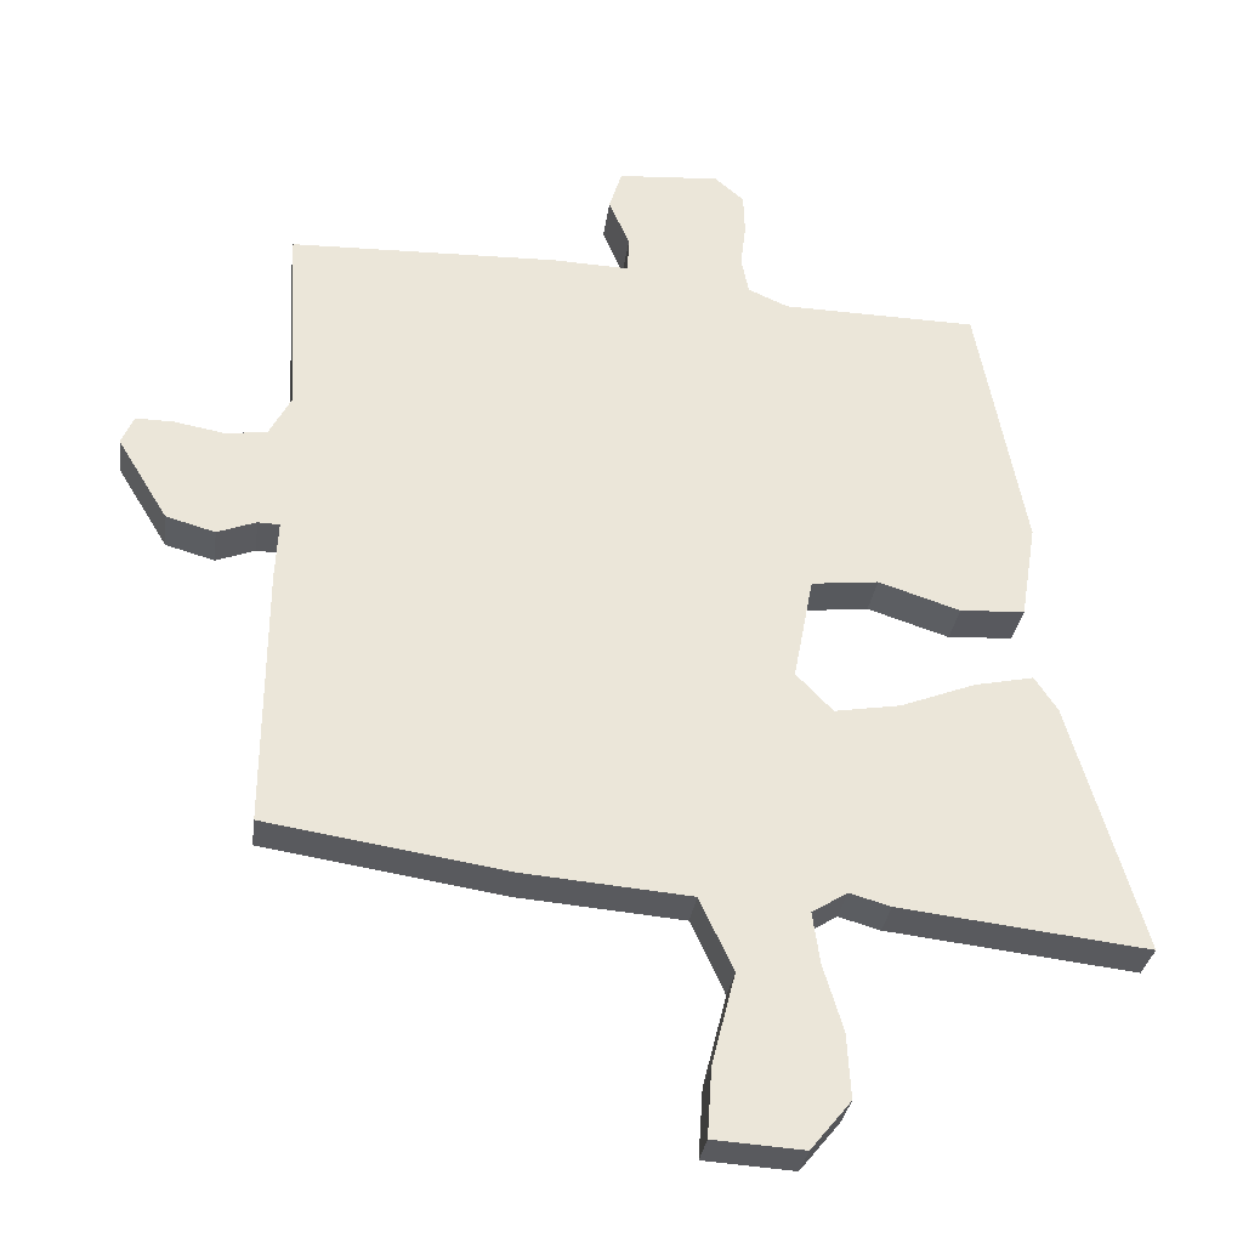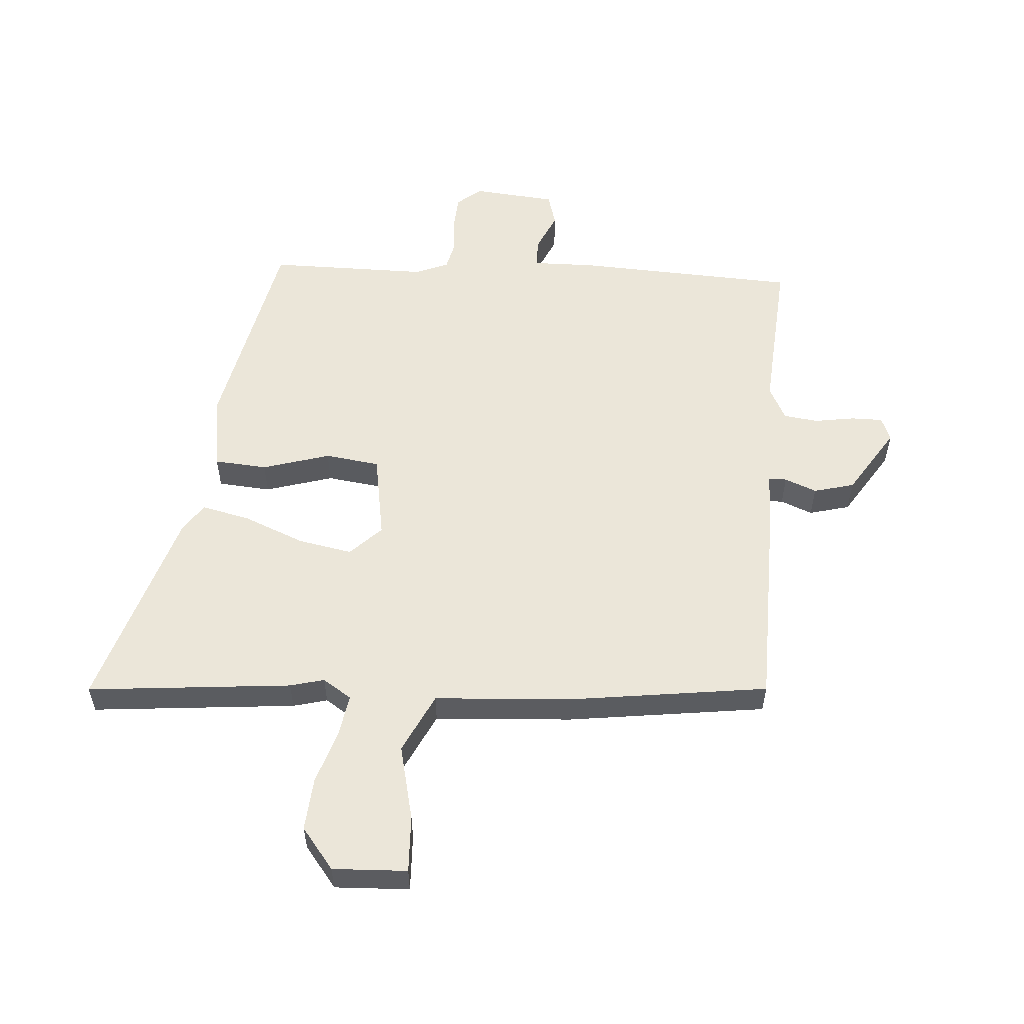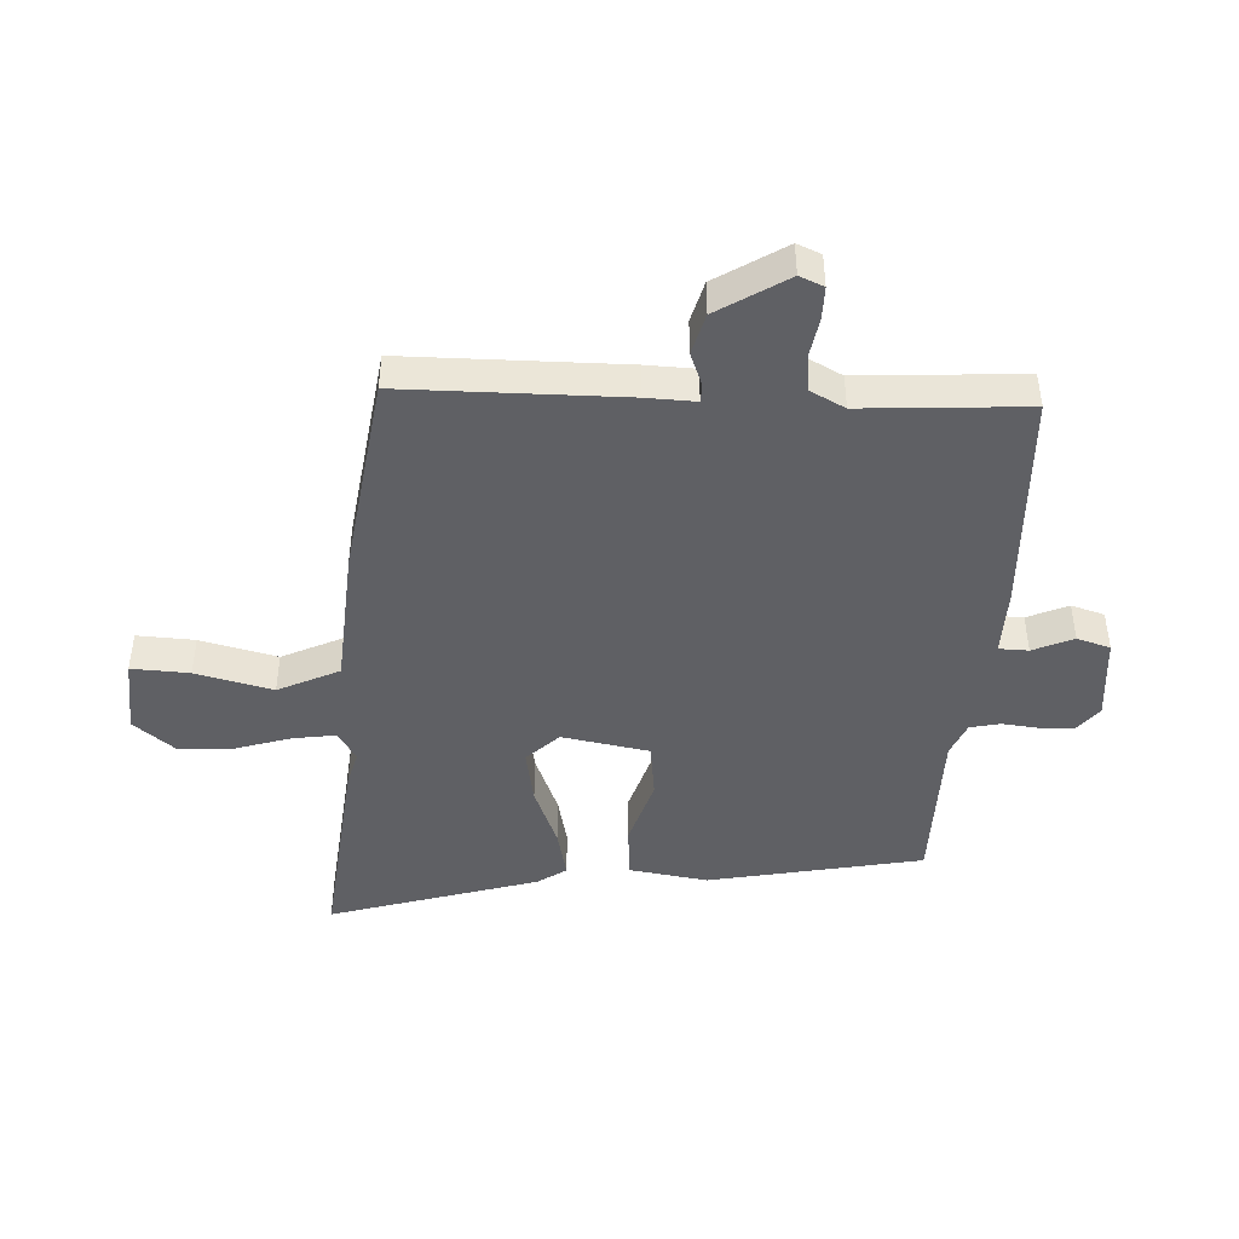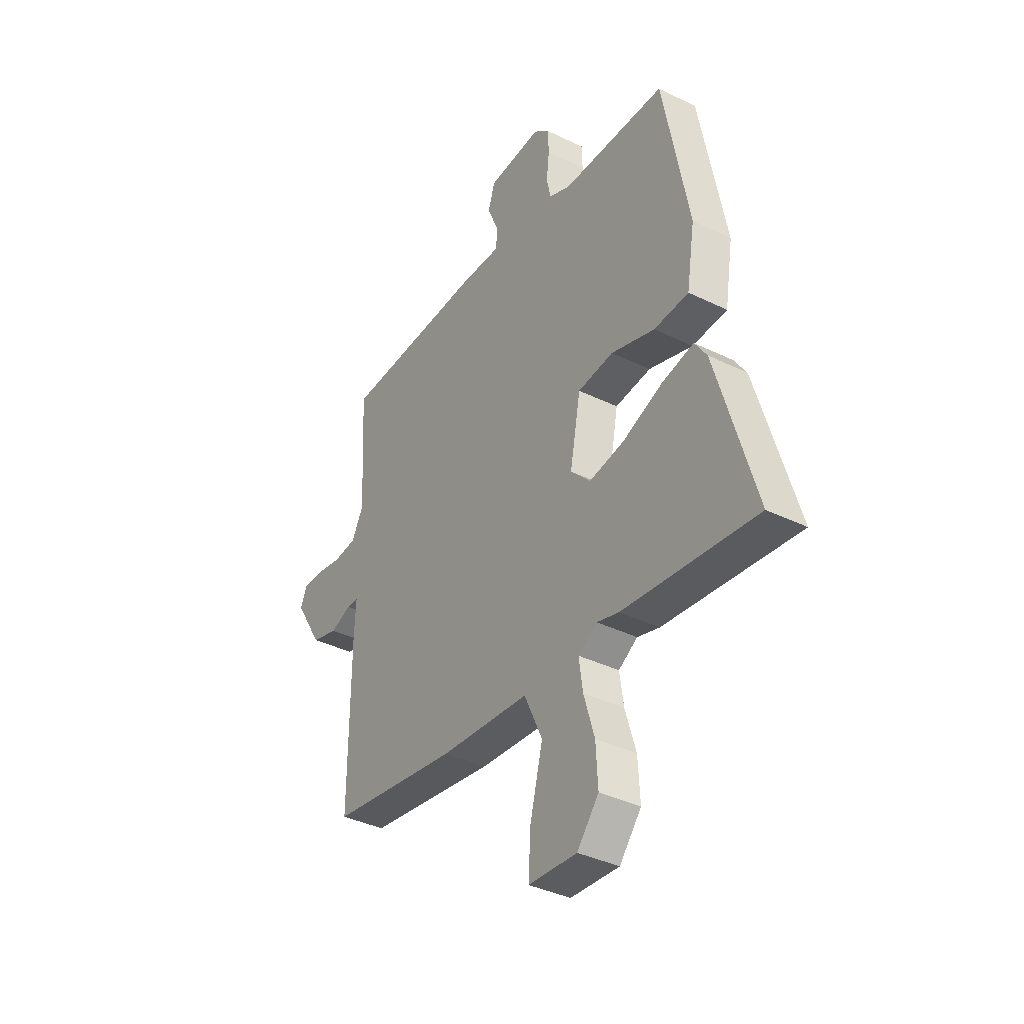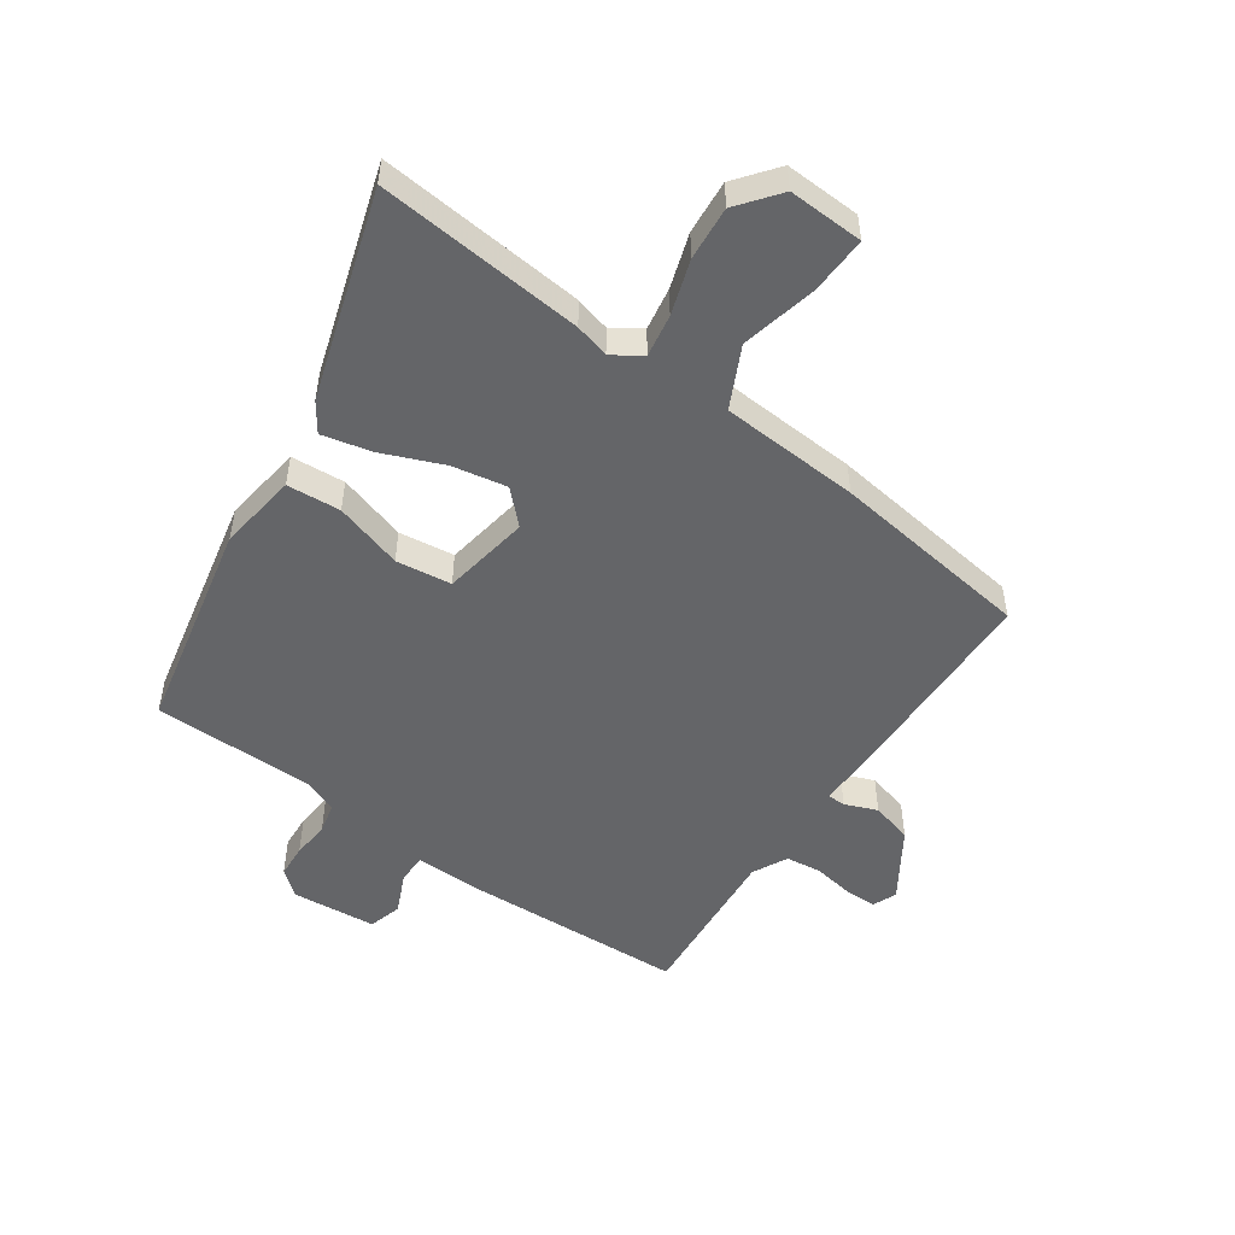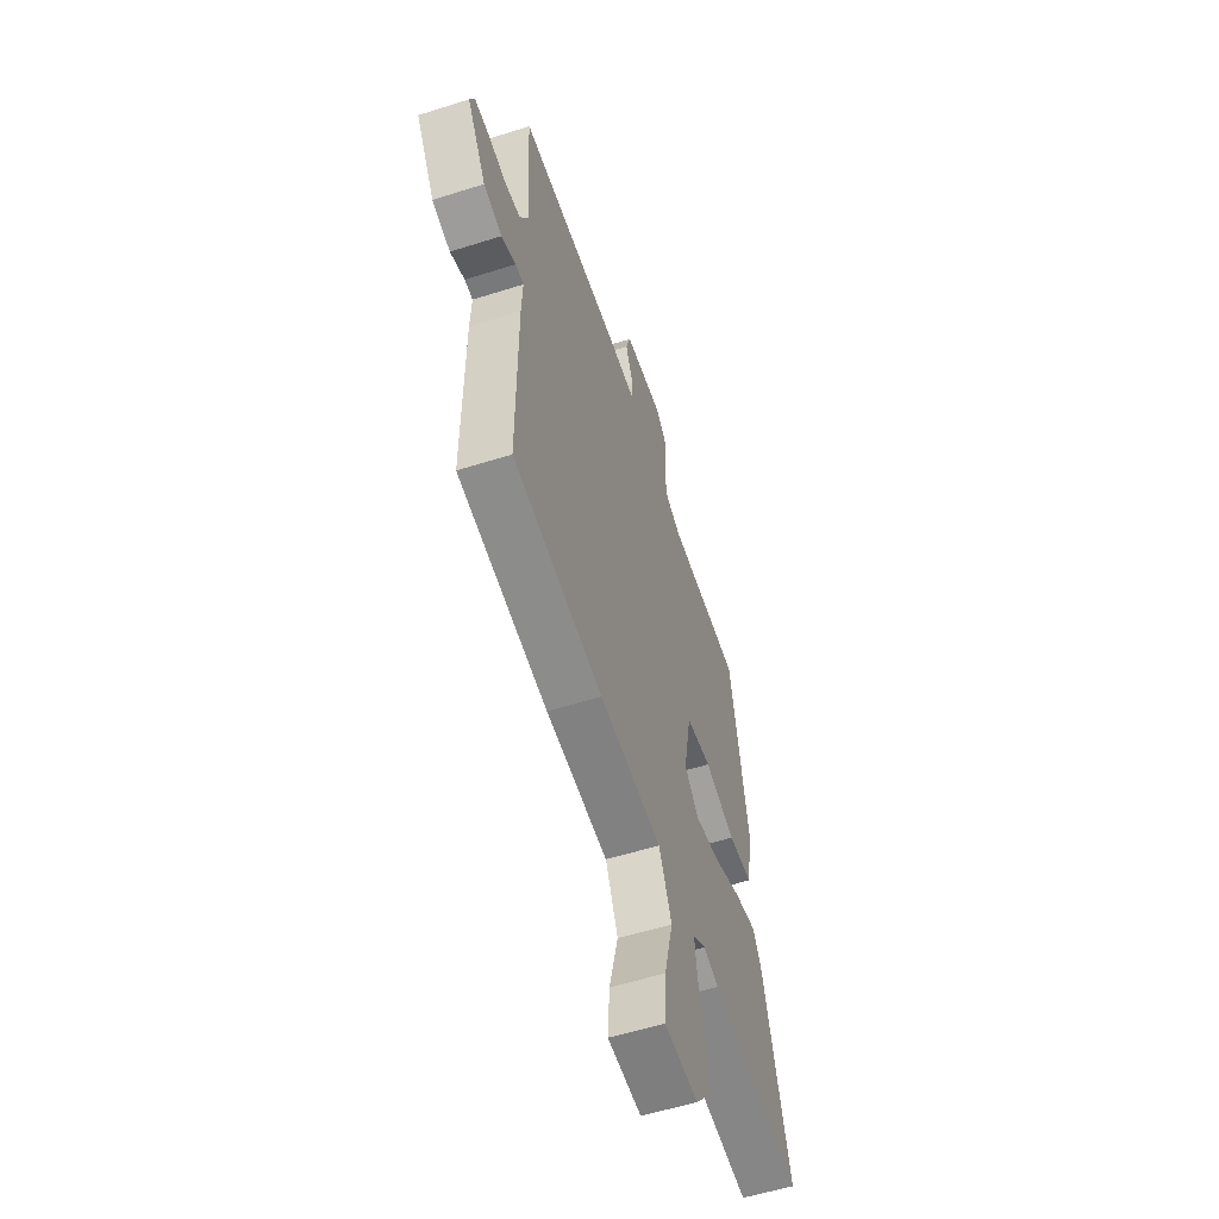
<metadata>
{"format":"obj","ext":"obj","renderer":"f3d","projection":"perspective","resolution":1024,"background":"white","views":[{"elev":-31.2,"azim":-7.6,"up":"+Z"},{"elev":55.5,"azim":-174.7,"up":"+Y"},{"elev":-45.0,"azim":-92.3,"up":"+Y"},{"elev":-37.6,"azim":57.9,"up":"+Z"},{"elev":-51.5,"azim":146.4,"up":"+Y"},{"elev":-56.0,"azim":-71.6,"up":"+Z"}]}
</metadata>
<code>
v 0.645 0.07 -0.517
v 0.307 0.07 -0.478
v 0.251 0.07 -0.462
v 0.203 0.07 -0.492
v 0.213 0.07 -0.562
v 0.24 0.07 -0.652
v 0.245 0.07 -0.74
v 0.19 0.07 -0.807
v 0.067 0.07 -0.799
v 0.073 0.07 -0.705
v 0.105 0.07 -0.58
v 0.059 0.07 -0.48
v -0.168 0.07 -0.461
v -0.496 0.07 -0.41
v -0.494 0.07 -0.053
v -0.49 0.07 0.027
v -0.52 0.07 0.028
v -0.573 0.07 0.008
v -0.64 0.07 0.027
v -0.709 0.07 0.14
v -0.692 0.07 0.179
v -0.64 0.07 0.178
v -0.574 0.07 0.166
v -0.516 0.07 0.172
v -0.486 0.07 0.228
v -0.5 0.07 0.494
v -0.134 0.07 0.504
v -0.028 0.07 0.5
v -0.026 0.07 0.548
v -0.054 0.07 0.614
v -0.037 0.07 0.668
v 0.101 0.07 0.678
v 0.141 0.07 0.644
v 0.143 0.07 0.589
v 0.136 0.07 0.529
v 0.146 0.07 0.48
v 0.201 0.07 0.456
v 0.466 0.07 0.45
v 0.531 0.07 0.102
v 0.51 0.07 -0.027
v 0.422 0.07 -0.032
v 0.311 0.07 0.004
v 0.22 0.07 -0.006
v 0.193 0.07 -0.148
v 0.243 0.07 -0.2
v 0.333 0.07 -0.185
v 0.434 0.07 -0.146
v 0.515 0.07 -0.129
v 0.546 0.07 -0.176
v 0.645 0 -0.517
v 0.307 0 -0.478
v 0.251 0 -0.462
v 0.203 0 -0.492
v 0.213 0 -0.562
v 0.24 0 -0.652
v 0.245 0 -0.74
v 0.19 0 -0.807
v 0.067 0 -0.799
v 0.073 0 -0.705
v 0.105 0 -0.58
v 0.059 0 -0.48
v -0.168 0 -0.461
v -0.496 0 -0.41
v -0.494 0 -0.053
v -0.49 0 0.027
v -0.52 0 0.028
v -0.573 0 0.008
v -0.64 0 0.027
v -0.709 0 0.14
v -0.692 0 0.179
v -0.64 0 0.178
v -0.574 0 0.166
v -0.516 0 0.172
v -0.486 0 0.228
v -0.5 0 0.494
v -0.134 0 0.504
v -0.028 0 0.5
v -0.026 0 0.548
v -0.054 0 0.614
v -0.037 0 0.668
v 0.101 0 0.678
v 0.141 0 0.644
v 0.143 0 0.589
v 0.136 0 0.529
v 0.146 0 0.48
v 0.201 0 0.456
v 0.466 0 0.45
v 0.531 0 0.102
v 0.51 0 -0.027
v 0.422 0 -0.032
v 0.311 0 0.004
v 0.22 0 -0.006
v 0.193 0 -0.148
v 0.243 0 -0.2
v 0.333 0 -0.185
v 0.434 0 -0.146
v 0.515 0 -0.129
v 0.546 0 -0.176
f 1 2 3
f 49 1 3
f 48 49 3
f 47 48 3
f 46 47 3
f 45 46 3 4
f 44 45 4
f 40 41 42
f 39 40 42
f 38 39 42
f 37 38 42
f 36 37 42 43
f 35 36 43 44
f 33 34 35
f 32 33 35
f 31 32 35
f 30 31 35
f 29 30 35
f 35 44 4
f 29 35 4
f 28 29 4
f 28 4 5
f 27 28 5
f 26 27 5
f 25 26 5
f 21 22 23
f 20 21 23
f 19 20 23
f 18 19 23
f 17 18 23
f 16 17 23 24
f 14 15 16
f 13 14 16
f 12 13 16
f 24 25 5
f 16 24 5
f 12 16 5
f 9 10 11
f 8 9 11
f 7 8 11
f 7 11 12
f 6 7 12
f 5 6 12
f 52 51 50
f 52 50 98
f 52 98 97
f 52 97 96
f 52 96 95
f 53 52 95 94
f 53 94 93
f 91 90 89
f 91 89 88
f 91 88 87
f 91 87 86
f 92 91 86 85
f 93 92 85 84
f 84 83 82
f 84 82 81
f 84 81 80
f 84 80 79
f 84 79 78
f 53 93 84
f 53 84 78
f 53 78 77
f 54 53 77
f 54 77 76
f 54 76 75
f 54 75 74
f 72 71 70
f 72 70 69
f 72 69 68
f 72 68 67
f 72 67 66
f 73 72 66 65
f 65 64 63
f 65 63 62
f 65 62 61
f 54 74 73
f 54 73 65
f 54 65 61
f 60 59 58
f 60 58 57
f 60 57 56
f 61 60 56
f 61 56 55
f 61 55 54
f 1 50 51 2
f 2 51 52 3
f 3 52 53 4
f 4 53 54 5
f 5 54 55 6
f 6 55 56 7
f 7 56 57 8
f 8 57 58 9
f 9 58 59 10
f 10 59 60 11
f 11 60 61 12
f 12 61 62 13
f 13 62 63 14
f 14 63 64 15
f 15 64 65 16
f 16 65 66 17
f 17 66 67 18
f 18 67 68 19
f 19 68 69 20
f 20 69 70 21
f 21 70 71 22
f 22 71 72 23
f 23 72 73 24
f 24 73 74 25
f 25 74 75 26
f 26 75 76 27
f 27 76 77 28
f 28 77 78 29
f 29 78 79 30
f 30 79 80 31
f 31 80 81 32
f 32 81 82 33
f 33 82 83 34
f 34 83 84 35
f 35 84 85 36
f 36 85 86 37
f 37 86 87 38
f 38 87 88 39
f 39 88 89 40
f 40 89 90 41
f 41 90 91 42
f 42 91 92 43
f 43 92 93 44
f 44 93 94 45
f 45 94 95 46
f 46 95 96 47
f 47 96 97 48
f 48 97 98 49
f 49 98 50 1

</code>
